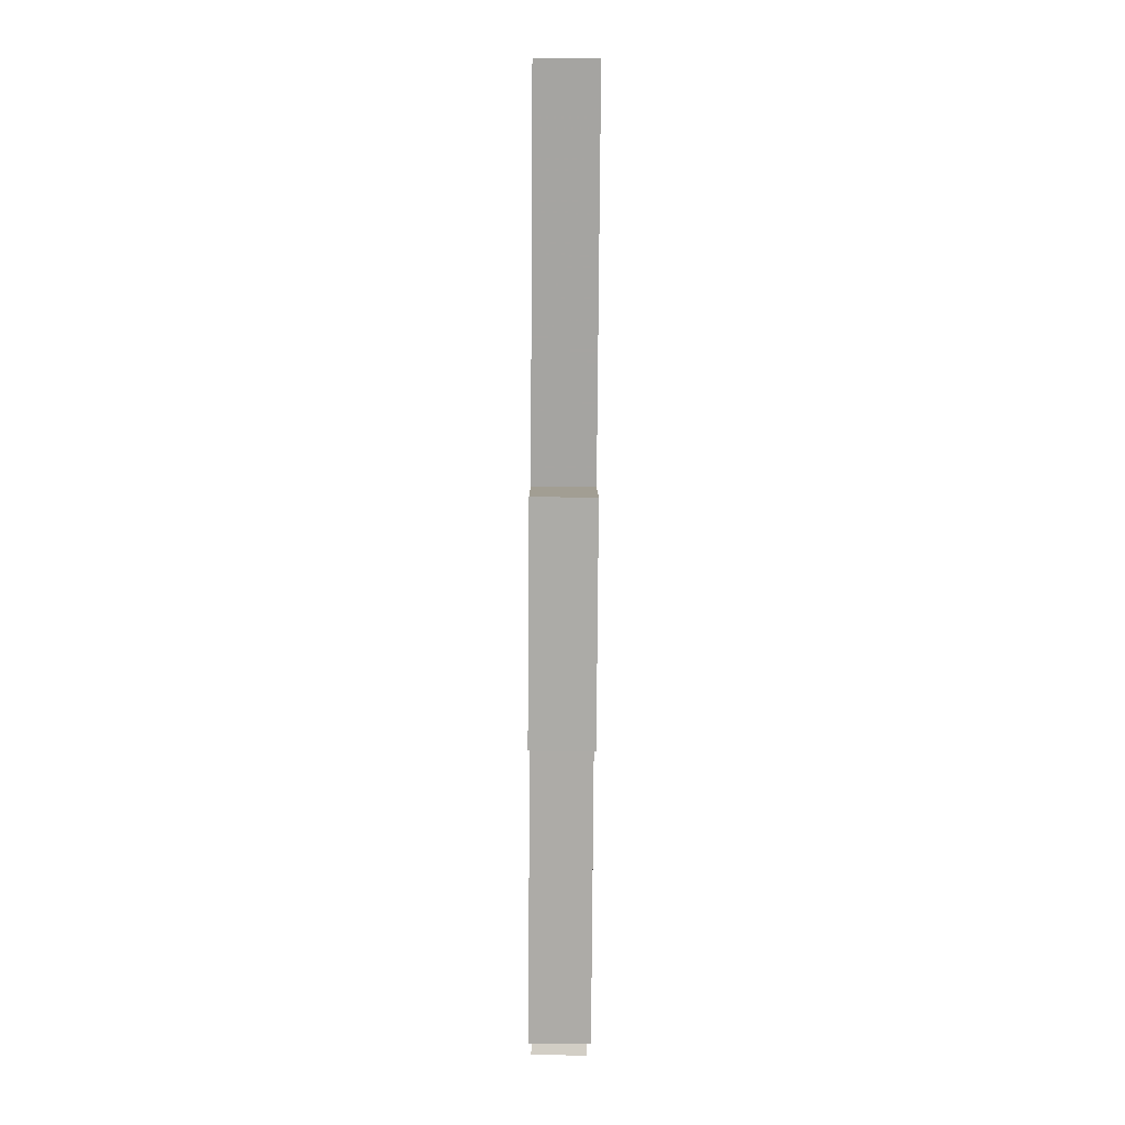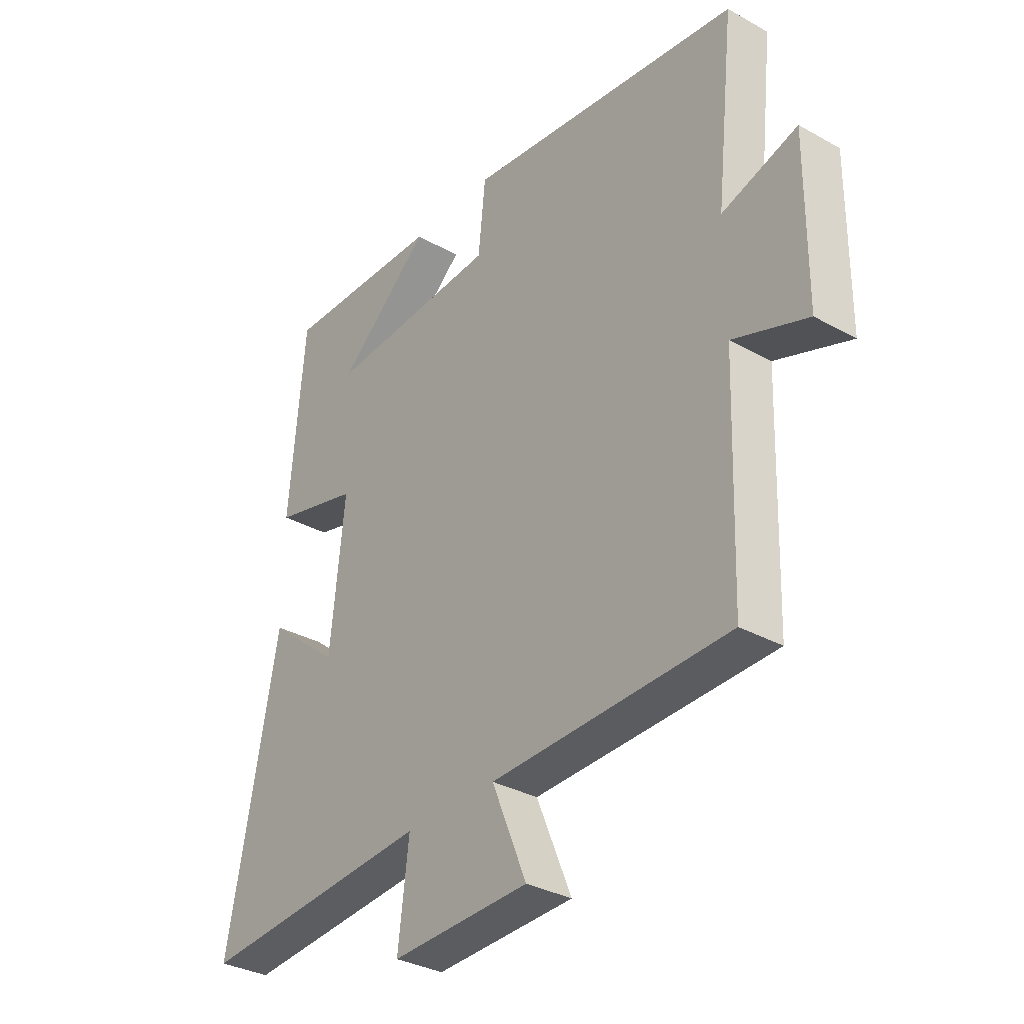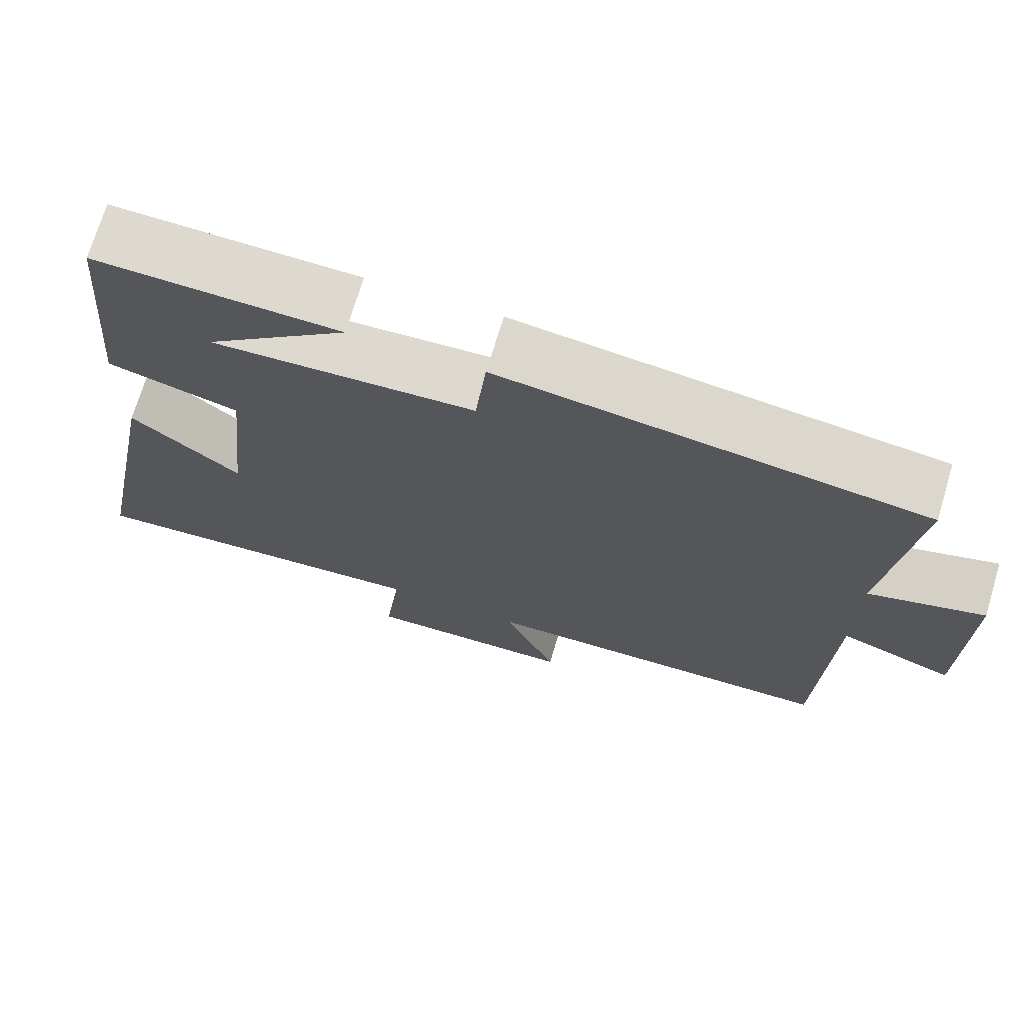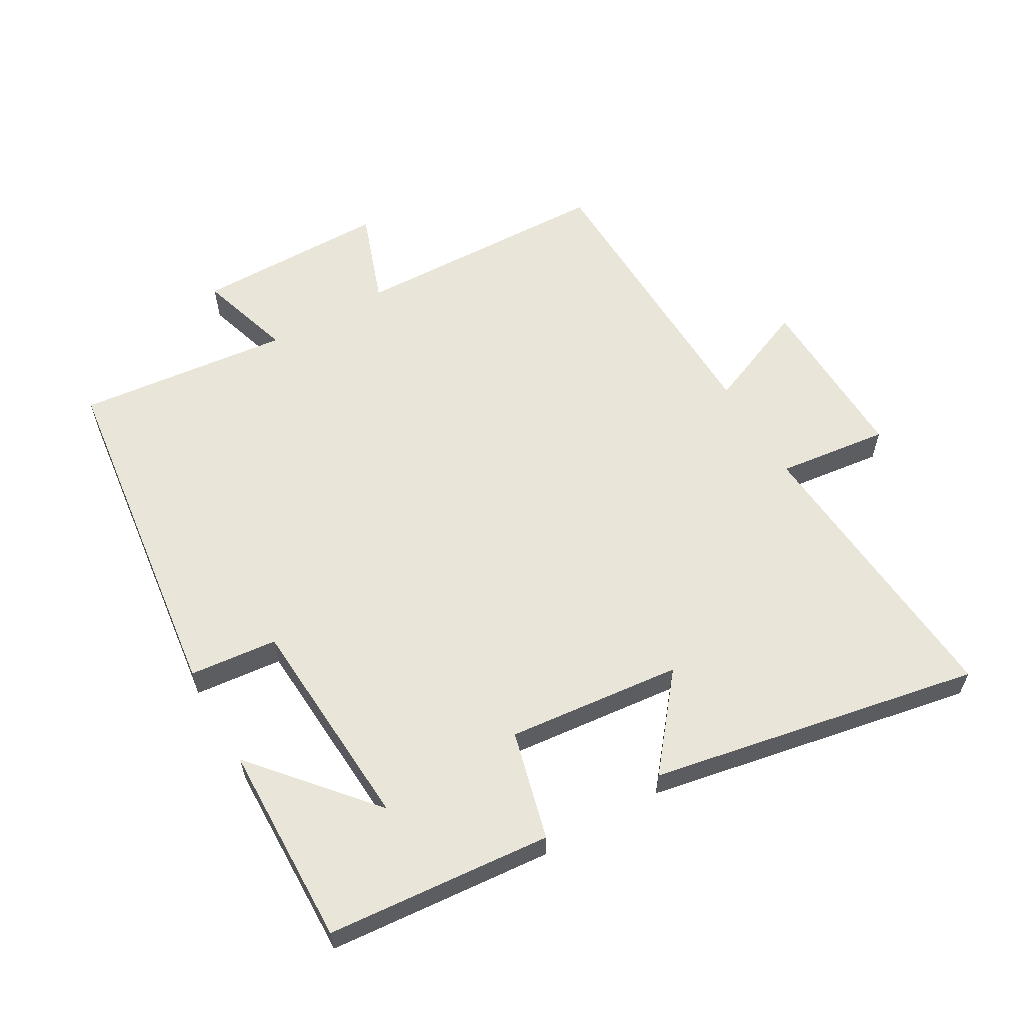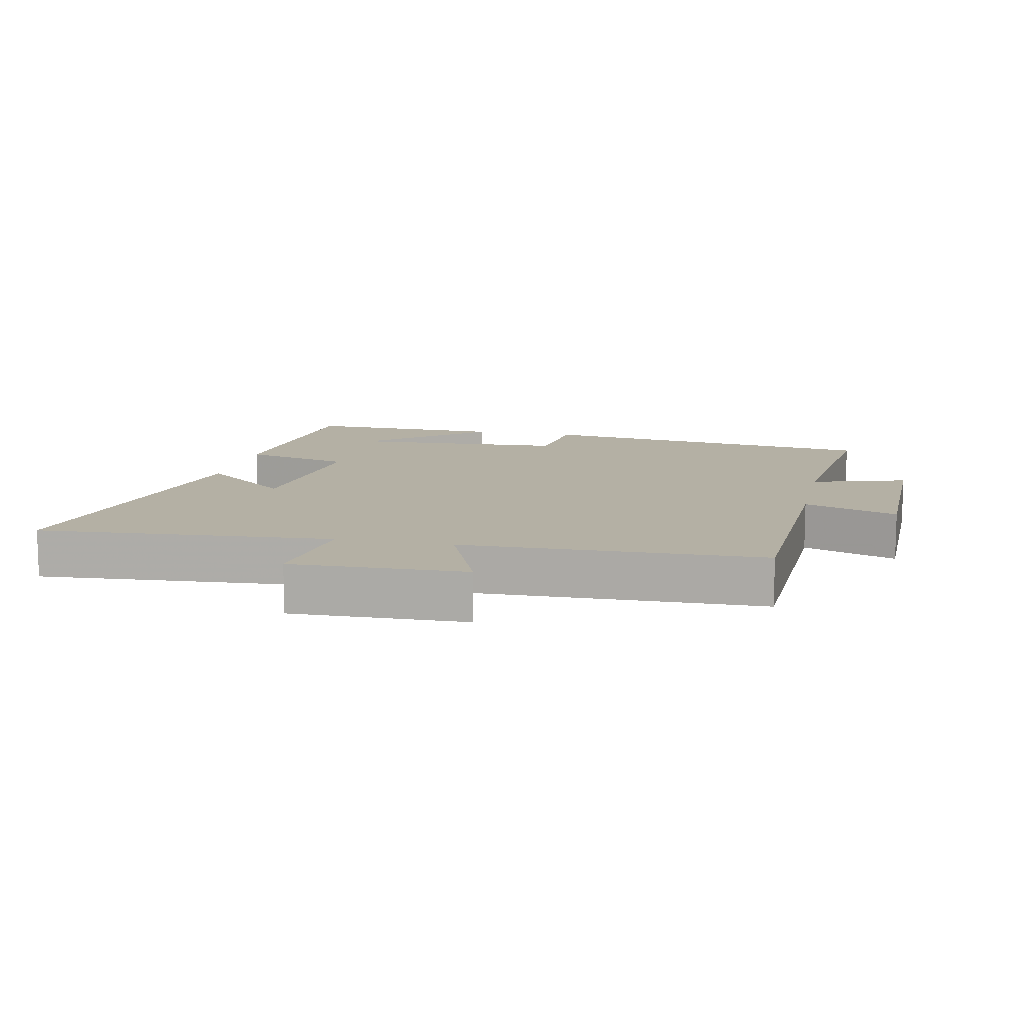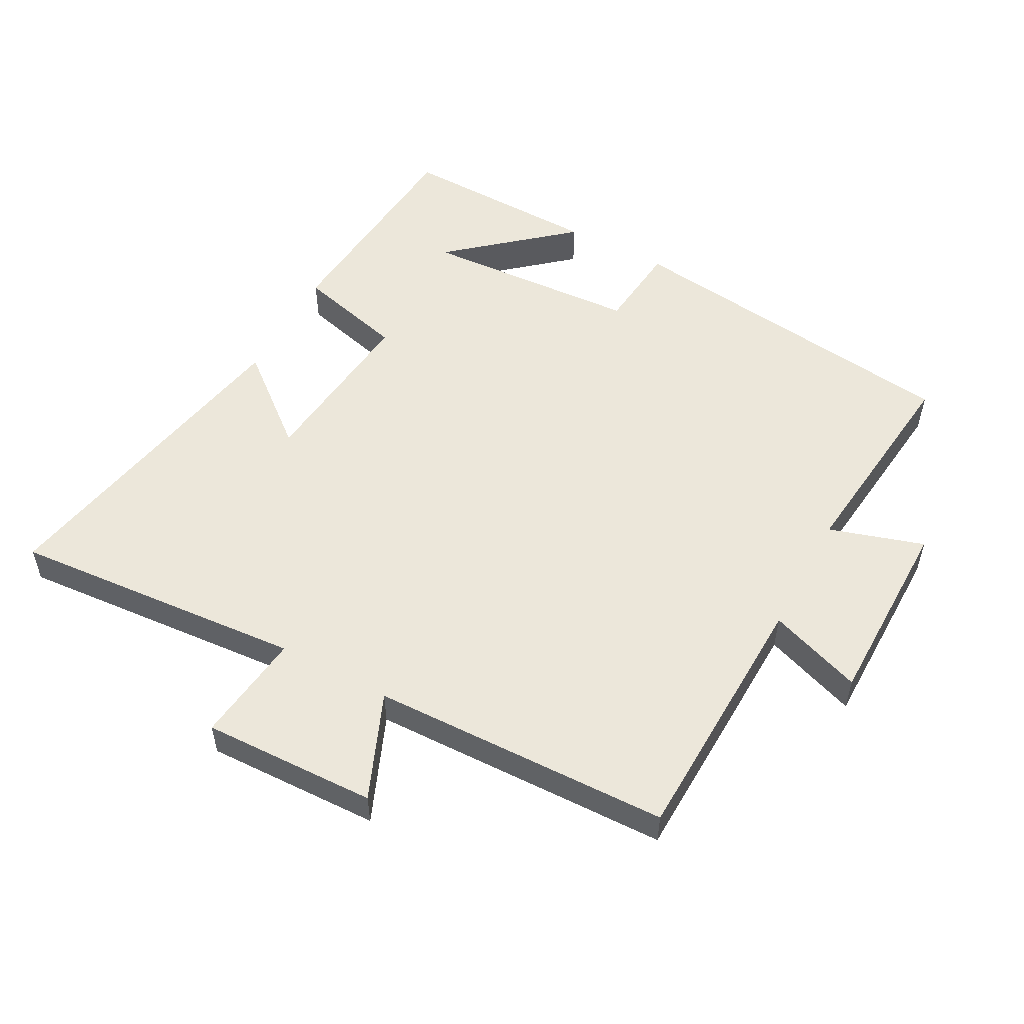
<metadata>
{"format":"obj","ext":"obj","renderer":"f3d","projection":"perspective","resolution":1024,"background":"white","views":[{"elev":-77.9,"azim":89.6,"up":"+Z"},{"elev":-33.0,"azim":-127.6,"up":"+Z"},{"elev":71.6,"azim":-163.3,"up":"+Z"},{"elev":59.7,"azim":59.9,"up":"+Y"},{"elev":11.4,"azim":-167.7,"up":"+Y"},{"elev":53.5,"azim":-151.7,"up":"+Y"}]}
</metadata>
<code>
v 0.597 0.07 -0.535
v 0.148 0.07 -0.5
v 0.169 0.07 -0.67
v -0.097 0.07 -0.662
v -0.03 0.07 -0.5
v -0.487 0.07 -0.488
v -0.5 0.07 -0.092
v -0.643 0.07 -0.143
v -0.645 0.07 0.151
v -0.5 0.07 0.106
v -0.536 0.07 0.432
v -0.004 0.07 0.5
v 0.01 0.07 0.366
v 0.342 0.07 0.346
v 0.162 0.07 0.5
v 0.47 0.07 0.507
v 0.5 0.07 0.164
v 0.334 0.07 0.121
v 0.362 0.07 -0.145
v 0.5 0.07 -0.032
v 0.597 0 -0.535
v 0.148 0 -0.5
v 0.169 0 -0.67
v -0.097 0 -0.662
v -0.03 0 -0.5
v -0.487 0 -0.488
v -0.5 0 -0.092
v -0.643 0 -0.143
v -0.645 0 0.151
v -0.5 0 0.106
v -0.536 0 0.432
v -0.004 0 0.5
v 0.01 0 0.366
v 0.342 0 0.346
v 0.162 0 0.5
v 0.47 0 0.507
v 0.5 0 0.164
v 0.334 0 0.121
v 0.362 0 -0.145
v 0.5 0 -0.032
f 19 20 1 2
f 18 19 2
f 16 17 18
f 14 15 16
f 14 16 18
f 13 14 18 2
f 10 11 12 13
f 7 8 9 10
f 10 13 2
f 7 10 2
f 6 7 2
f 5 6 2
f 2 3 4 5
f 22 21 40 39
f 22 39 38
f 38 37 36
f 36 35 34
f 38 36 34
f 22 38 34 33
f 33 32 31 30
f 30 29 28 27
f 22 33 30
f 22 30 27
f 22 27 26
f 22 26 25
f 25 24 23 22
f 1 21 22 2
f 2 22 23 3
f 3 23 24 4
f 4 24 25 5
f 5 25 26 6
f 6 26 27 7
f 7 27 28 8
f 8 28 29 9
f 9 29 30 10
f 10 30 31 11
f 11 31 32 12
f 12 32 33 13
f 13 33 34 14
f 14 34 35 15
f 15 35 36 16
f 16 36 37 17
f 17 37 38 18
f 18 38 39 19
f 19 39 40 20
f 20 40 21 1

</code>
